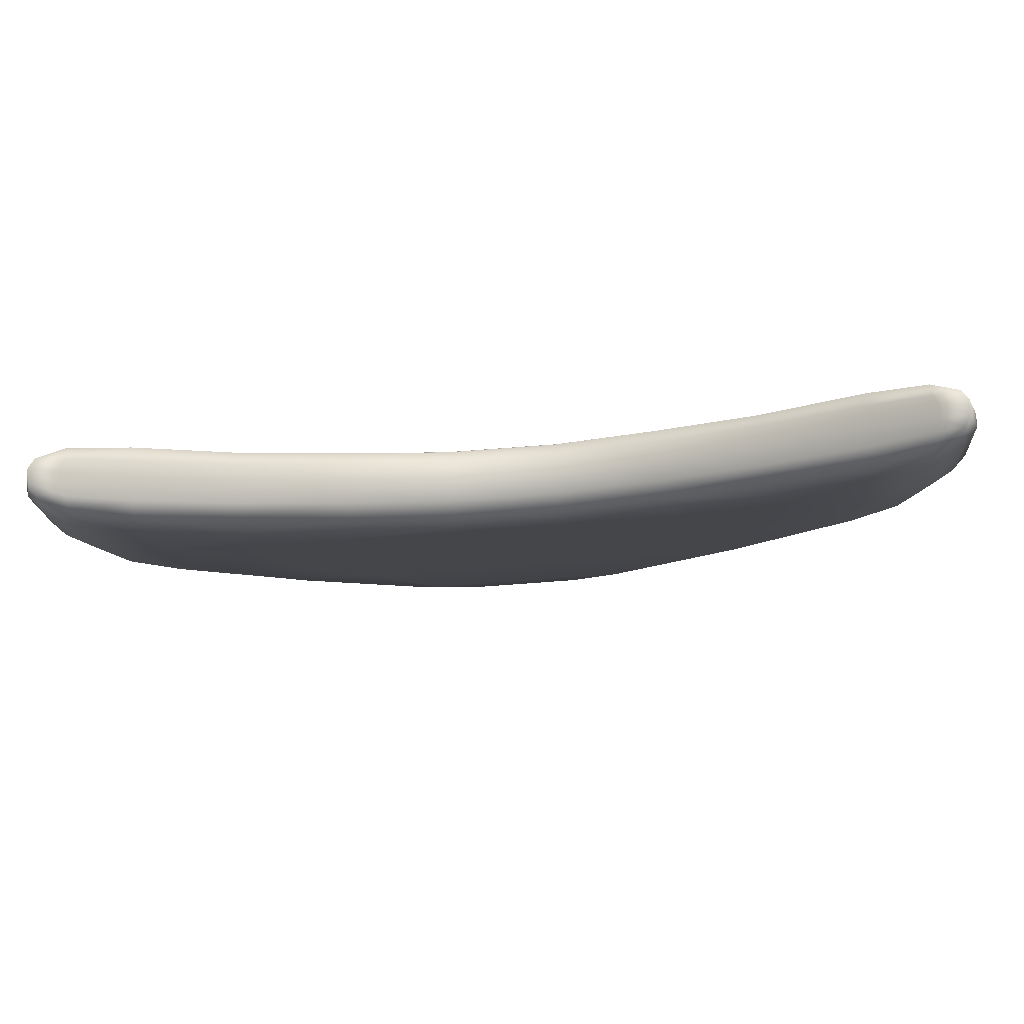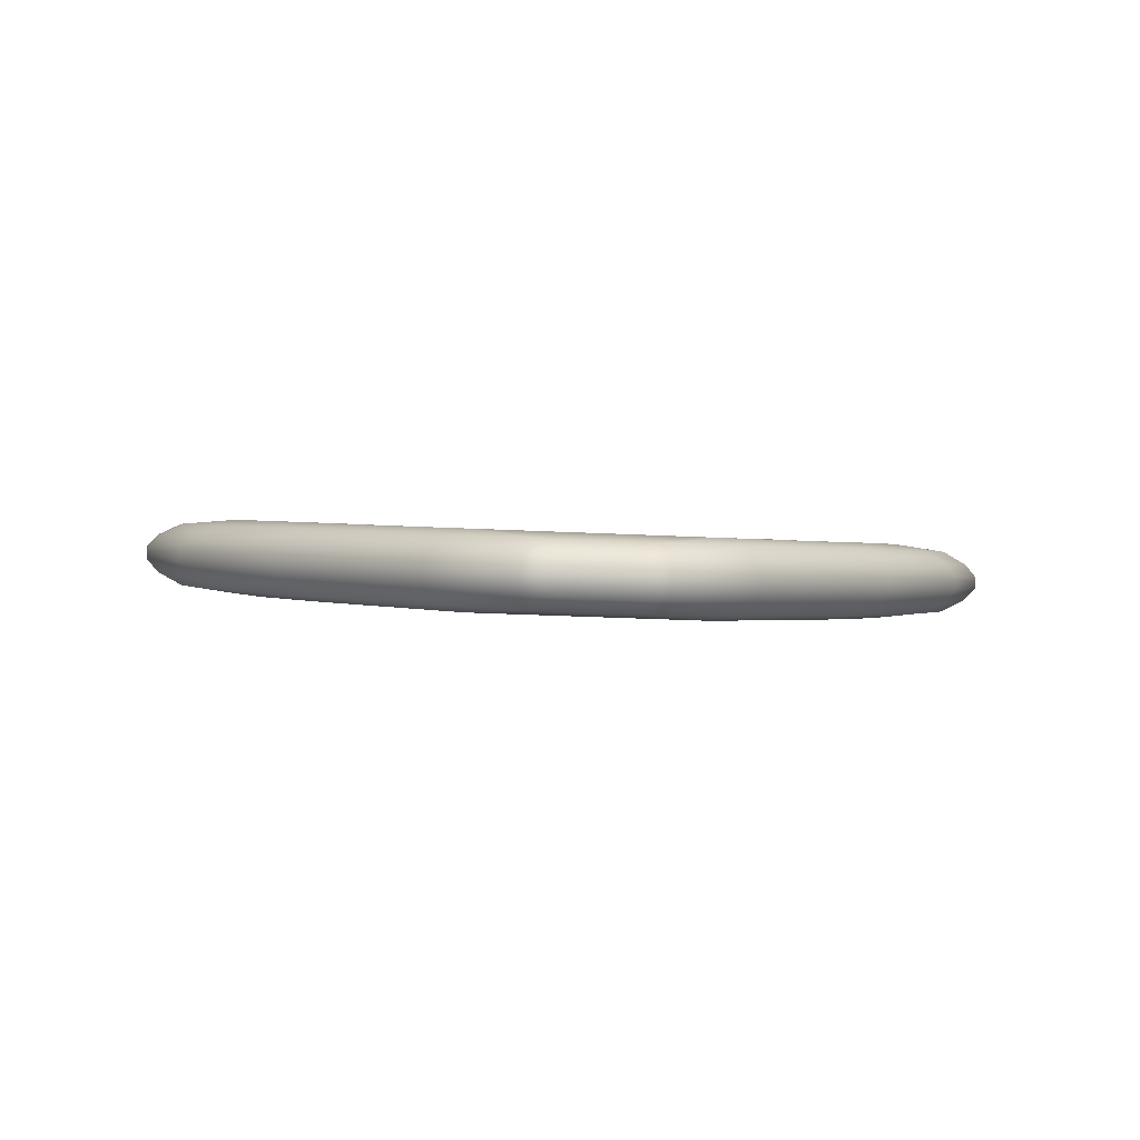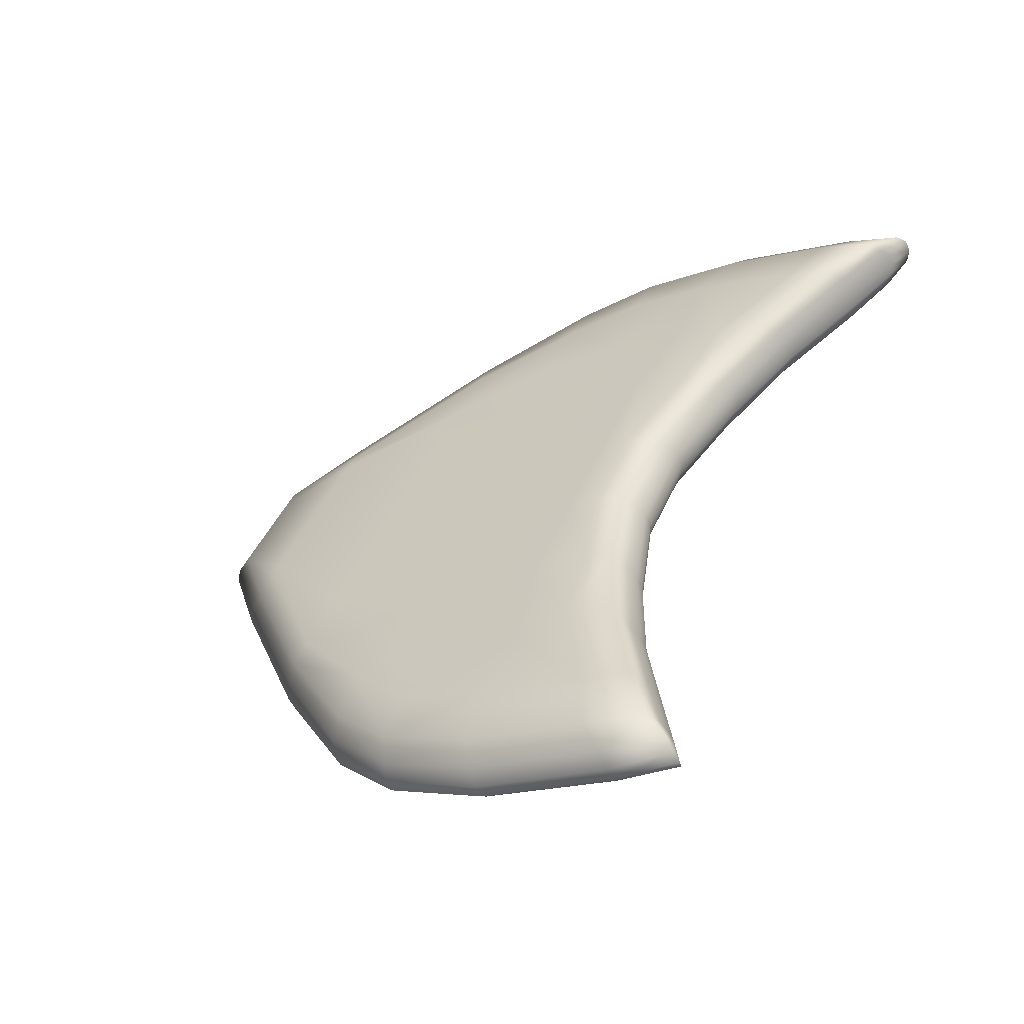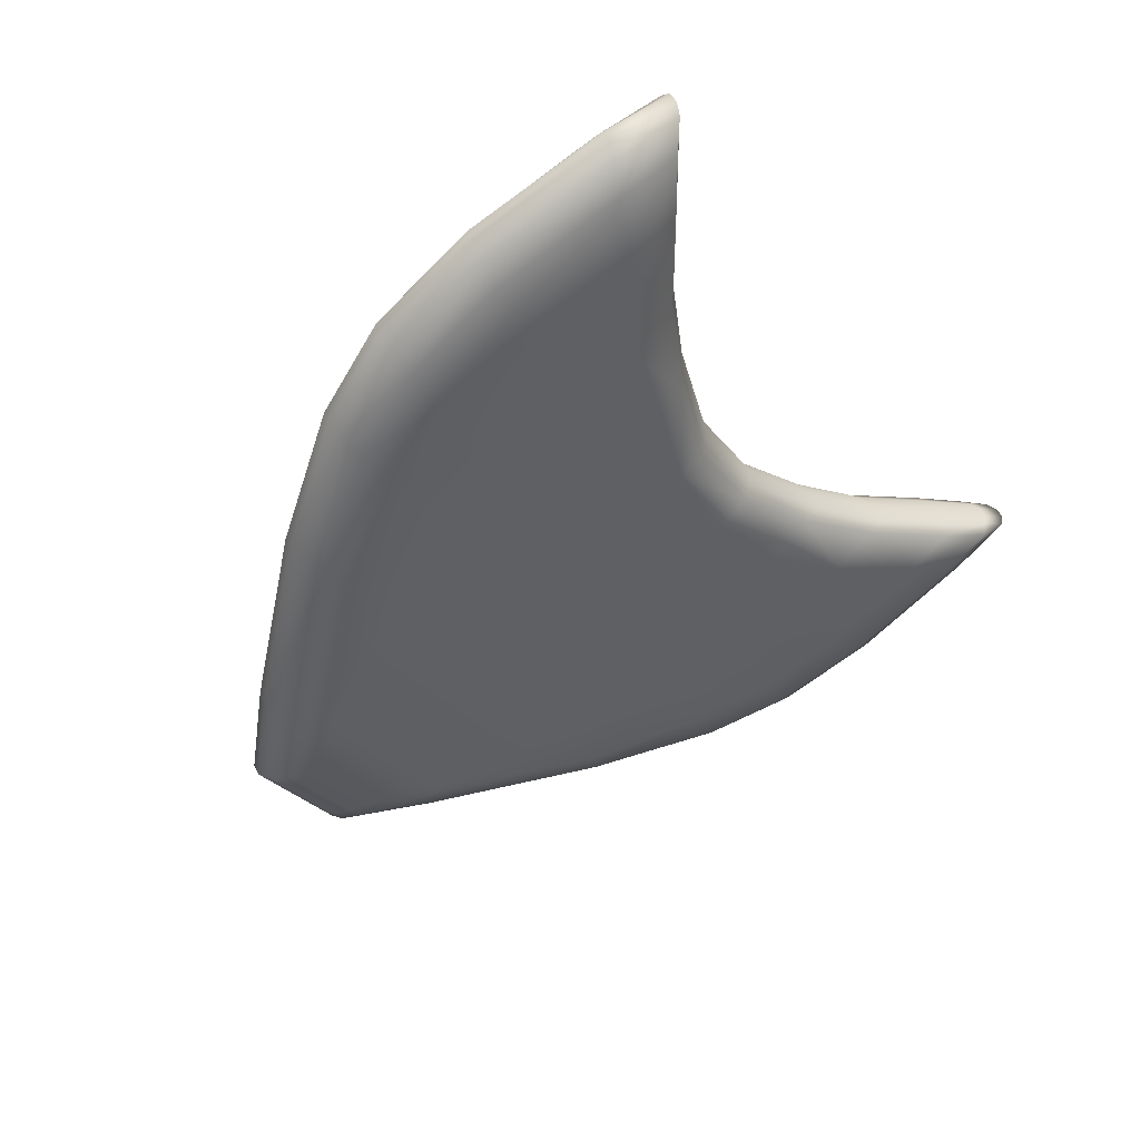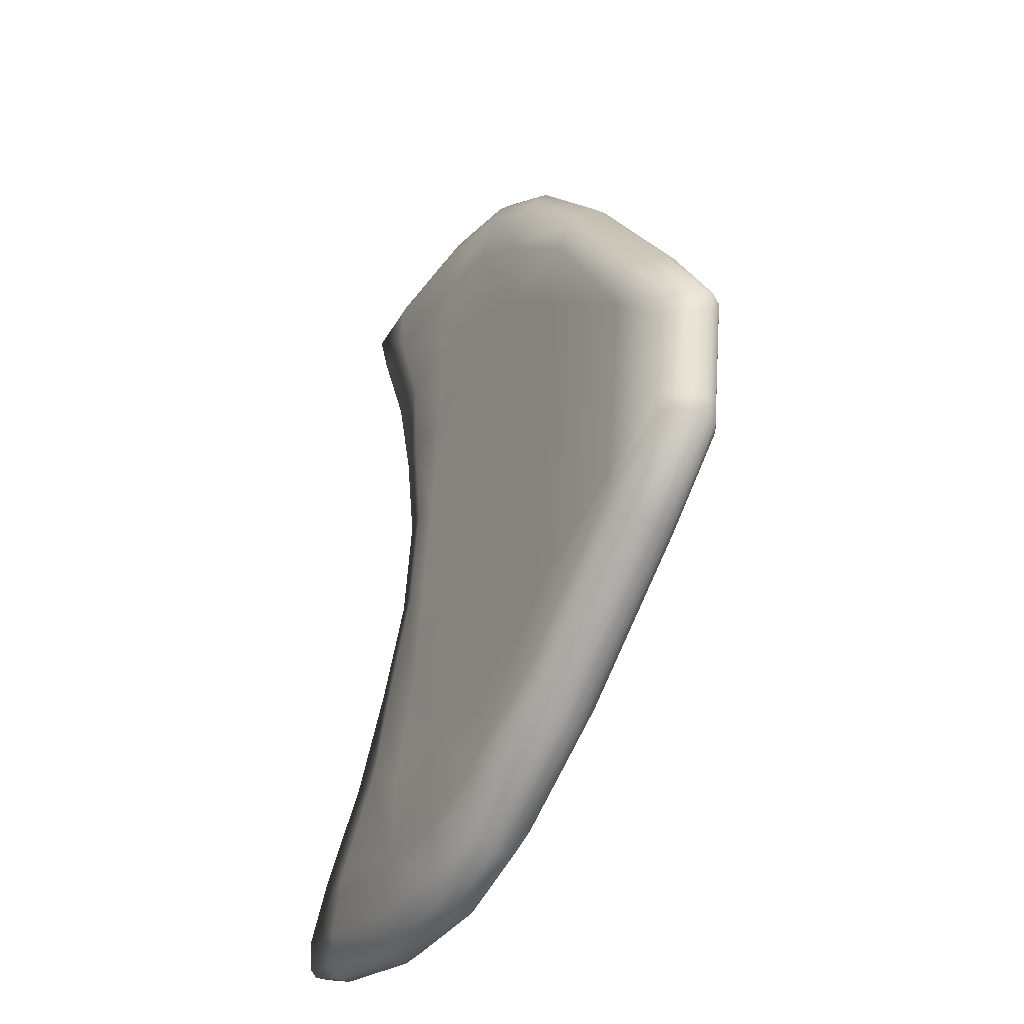
<metadata>
{"format":"obj","ext":"obj","renderer":"f3d","projection":"perspective","resolution":1024,"background":"white","views":[{"elev":-70.9,"azim":4.4,"up":"+Y"},{"elev":-27.6,"azim":175.6,"up":"+Z"},{"elev":43.1,"azim":-67.8,"up":"+Z"},{"elev":-27.2,"azim":-61.3,"up":"+Z"},{"elev":61.2,"azim":94.0,"up":"+Y"}]}
</metadata>
<code>
v  -1.284 -2.238 1.154
v  -1.284 -2.289 1.125
v  -0.9664 -2.118 1.031
v  -0.9207 -2.043 1.043
v  -0.5567 -1.901 0.969
v  -0.6025 -1.976 0.9538
v  -0.1933 -1.868 0.8951
v  -0.1933 -1.805 0.9153
v  0.1933 -1.805 0.9153
v  0.1933 -1.868 0.8951
v  0.6025 -1.976 0.9539
v  0.5567 -1.901 0.969
v  0.9667 -2.118 1.031
v  1.285 -2.29 1.125
v  1.285 -2.238 1.154
v  0.921 -2.043 1.043
v  -1.595 -2.491 1.181
v  -1.595 -2.515 1.138
v  -1.502 -2.466 1.112
v  -1.501 -2.442 1.154
v  -0.6142 -2.021 0.9239
v  -0.6142 -2.044 0.882
v  -0.2047 -1.937 0.8235
v  -0.2047 -1.914 0.8656
v  0.2047 -1.914 0.8656
v  0.2047 -1.937 0.8235
v  0.6142 -2.044 0.882
v  0.6142 -2.021 0.9239
v  0.9778 -2.184 0.9582
v  1.296 -2.355 1.051
v  1.297 -2.332 1.094
v  0.9778 -2.161 1
v  -1.574 -2.515 1.094
v  -1.485 -2.461 1.012
v  -1.487 -2.467 1.067
v  -0.6025 -2.045 0.8276
v  -0.5567 -2.017 0.756
v  -0.1933 -1.92 0.705
v  -0.1933 -1.937 0.7689
v  0.1933 -1.937 0.7689
v  0.1933 -1.92 0.705
v  0.5567 -2.017 0.756
v  0.6025 -2.045 0.8276
v  0.9665 -2.186 0.905
v  0.9208 -2.156 0.8358
v  1.284 -2.355 0.9397
v  1.284 -2.358 0.9986
v  -0.2327 -0.03449 -0.05133
v  -0.168 -0.0345 -0.05134
v  -0.1761 0.007479 -0.1288
v  -0.249 0.007479 -0.1288
v  -0.09916 -0.03447 -0.05132
v  -0.03441 -0.03449 -0.05133
v  -0.03441 0.007479 -0.1288
v  -0.1073 0.007479 -0.1288
v  0.03441 -0.03449 -0.05133
v  0.09916 -0.03447 -0.05132
v  0.1073 0.007479 -0.1288
v  0.03441 0.007479 -0.1288
v  0.168 -0.0345 -0.05134
v  0.2327 -0.03449 -0.05133
v  0.249 0.007479 -0.1288
v  0.1761 0.007479 -0.1288
v  -0.2551 0.01699 -0.1886
v  -0.1822 0.01699 -0.1886
v  -0.1822 -0.005965 -0.2306
v  -0.2551 -0.005965 -0.2306
v  -0.1093 0.01699 -0.1886
v  -0.03645 0.01699 -0.1886
v  -0.03645 -0.005965 -0.2306
v  -0.1093 -0.005965 -0.2306
v  0.03645 0.01699 -0.1886
v  0.1093 0.01699 -0.1886
v  0.1093 -0.005965 -0.2306
v  0.03645 -0.005965 -0.2306
v  0.1822 0.01699 -0.1886
v  0.2551 0.01699 -0.1886
v  0.2551 -0.005965 -0.2306
v  0.1822 -0.005965 -0.2306
v  -0.249 -0.06137 -0.255
v  -0.1761 -0.06137 -0.255
v  -0.168 -0.1492 -0.2616
v  -0.2327 -0.1492 -0.2616
v  -0.1073 -0.06137 -0.255
v  -0.03441 -0.06137 -0.255
v  -0.03441 -0.1492 -0.2616
v  -0.09916 -0.1492 -0.2616
v  0.03441 -0.06137 -0.255
v  0.1073 -0.06137 -0.255
v  0.09916 -0.1492 -0.2616
v  0.03441 -0.1492 -0.2616
v  0.1761 -0.06137 -0.255
v  0.249 -0.06137 -0.255
v  0.2327 -0.1492 -0.2616
v  0.168 -0.1492 -0.2616
v  -1.3 -2.053 1.075
v  -0.9366 -1.856 0.9722
v  -1.006 -1.656 0.8612
v  -1.342 -1.632 0.8484
v  -0.5629 -1.79 0.9324
v  -0.1991 -1.695 0.8821
v  -0.1991 -1.589 0.8247
v  -0.6318 -1.589 0.8247
v  0.1991 -1.695 0.8821
v  0.5629 -1.79 0.9324
v  0.6318 -1.589 0.8247
v  0.1991 -1.589 0.8247
v  0.9366 -1.856 0.9722
v  1.3 -2.053 1.075
v  1.342 -1.632 0.8484
v  1.006 -1.656 0.8612
v  -1.314 -1.335 0.6855
v  -0.9782 -1.359 0.6987
v  -0.8985 -1.057 0.5339
v  -1.173 -1.066 0.5403
v  -0.6292 -1.362 0.7006
v  -0.1964 -1.362 0.7006
v  -0.1964 -1.06 0.5358
v  -0.5495 -1.06 0.5358
v  0.1964 -1.362 0.7006
v  0.6292 -1.362 0.7006
v  0.5495 -1.06 0.5358
v  0.1964 -1.06 0.5358
v  0.9782 -1.359 0.6987
v  1.314 -1.335 0.6855
v  1.173 -1.066 0.5403
v  0.8985 -1.057 0.5339
v  -0.9202 -0.7091 0.3427
v  -0.6466 -0.6982 0.3382
v  -0.3584 -0.2714 0.1053
v  -0.4231 -0.2714 0.1053
v  -0.4575 -0.6957 0.3369
v  -0.1044 -0.6957 0.3369
v  -0.1044 -0.2689 0.1039
v  -0.1692 -0.2689 0.1039
v  0.1044 -0.6957 0.3369
v  0.4575 -0.6957 0.3369
v  0.1692 -0.2689 0.1039
v  0.1044 -0.2689 0.1039
v  0.6466 -0.6982 0.3382
v  0.9202 -0.7091 0.3427
v  0.4231 -0.2714 0.1053
v  0.3584 -0.2714 0.1053
v  1.523 -2.131 1.096
v  1.616 -2.231 1.094
v  1.661 -1.759 0.8352
v  1.564 -1.712 0.8641
v  1.658 -2.279 1.064
v  1.658 -2.301 1.023
v  1.708 -1.83 0.7648
v  1.708 -1.807 0.8068
v  1.616 -2.301 0.9666
v  1.523 -2.248 0.8813
v  1.564 -1.827 0.6543
v  1.661 -1.828 0.7091
v  1.511 -1.346 0.6649
v  1.607 -1.393 0.6356
v  1.448 -1.091 0.4708
v  1.369 -1.079 0.5173
v  1.651 -1.419 0.5955
v  1.651 -1.442 0.5534
v  1.492 -1.14 0.3886
v  1.492 -1.117 0.4306
v  1.607 -1.462 0.5095
v  1.511 -1.461 0.4543
v  1.369 -1.193 0.3094
v  1.448 -1.16 0.3447
v  1.03 -0.7025 0.3147
v  1.108 -0.7164 0.2663
v  0.5479 -0.2246 -0.002109
v  0.5316 -0.2666 0.07537
v  1.132 -0.7206 0.214
v  1.132 -0.7436 0.172
v  0.5717 -0.2518 -0.09642
v  0.5717 -0.2289 -0.05437
v  1.108 -0.7852 0.1401
v  1.03 -0.8184 0.1022
v  0.5316 -0.3814 -0.1349
v  0.5479 -0.2935 -0.1282
v  1.3 -2.188 0.8268
v  0.9366 -1.996 0.7172
v  1.006 -1.794 0.6089
v  1.342 -1.77 0.5957
v  0.5629 -1.926 0.6829
v  0.1991 -1.832 0.6298
v  0.1991 -1.727 0.5724
v  0.6318 -1.727 0.5724
v  -0.1991 -1.832 0.6298
v  -0.5629 -1.926 0.6829
v  -0.6318 -1.727 0.5724
v  -0.1991 -1.727 0.5724
v  -0.9366 -1.996 0.7172
v  -1.3 -2.188 0.8268
v  -1.342 -1.77 0.5957
v  -1.006 -1.794 0.6089
v  1.314 -1.472 0.4337
v  0.9782 -1.496 0.4464
v  0.8985 -1.194 0.2816
v  1.173 -1.205 0.2857
v  0.6292 -1.5 0.4483
v  0.1964 -1.5 0.4483
v  0.1964 -1.198 0.2835
v  0.5495 -1.198 0.2835
v  -0.1964 -1.5 0.4483
v  -0.6292 -1.5 0.4483
v  -0.5495 -1.198 0.2835
v  -0.1964 -1.198 0.2835
v  -0.9782 -1.496 0.4464
v  -1.314 -1.472 0.4337
v  -1.173 -1.205 0.2857
v  -0.8985 -1.194 0.2816
v  0.9202 -0.8456 0.09269
v  0.6466 -0.8359 0.08593
v  0.3584 -0.4091 -0.147
v  0.4231 -0.4091 -0.147
v  0.4575 -0.8334 0.08457
v  0.1044 -0.8334 0.08457
v  0.1044 -0.4066 -0.1484
v  0.1692 -0.4066 -0.1484
v  -0.1044 -0.8334 0.08457
v  -0.4575 -0.8334 0.08457
v  -0.1692 -0.4066 -0.1484
v  -0.1044 -0.4066 -0.1484
v  -0.6466 -0.8359 0.08593
v  -0.9202 -0.8456 0.09269
v  -0.4231 -0.4091 -0.147
v  -0.3584 -0.4091 -0.147
v  -1.523 -2.248 0.8813
v  -1.616 -2.301 0.9665
v  -1.661 -1.828 0.7091
v  -1.564 -1.827 0.6543
v  -1.658 -2.301 1.023
v  -1.658 -2.279 1.064
v  -1.708 -1.807 0.8068
v  -1.708 -1.83 0.7648
v  -1.616 -2.231 1.094
v  -1.523 -2.131 1.096
v  -1.564 -1.712 0.8641
v  -1.661 -1.759 0.8352
v  -1.511 -1.461 0.4543
v  -1.607 -1.462 0.5095
v  -1.448 -1.16 0.3447
v  -1.369 -1.193 0.3094
v  -1.651 -1.442 0.5534
v  -1.651 -1.419 0.5955
v  -1.492 -1.117 0.4306
v  -1.492 -1.14 0.3886
v  -1.607 -1.393 0.6356
v  -1.511 -1.346 0.6649
v  -1.369 -1.079 0.5173
v  -1.448 -1.091 0.4708
v  -1.03 -0.8184 0.1022
v  -1.108 -0.7852 0.1401
v  -0.5479 -0.2935 -0.1282
v  -0.5316 -0.3814 -0.1349
v  -1.132 -0.7436 0.172
v  -1.132 -0.7206 0.214
v  -0.5717 -0.2289 -0.05437
v  -0.5717 -0.2518 -0.09642
v  -1.108 -0.7164 0.2663
v  -1.03 -0.7025 0.3147
v  -0.5316 -0.2666 0.07537
v  -0.5479 -0.2246 -0.002109
v  -1.485 -2.356 1.204
v  -1.574 -2.454 1.205
v  -1.485 -2.405 1.179
v  -0.9779 -2.184 0.9583
v  -0.9779 -2.161 1
v  -1.296 -2.332 1.093
v  -1.298 -2.355 1.052
v  -1.285 -2.355 0.9398
v  -0.9211 -2.157 0.8359
v  -0.9668 -2.187 0.9051
v  -1.286 -2.359 0.9991
v  1.486 -2.406 1.179
v  1.574 -2.454 1.205
v  1.485 -2.356 1.204
v  1.595 -2.515 1.138
v  1.595 -2.491 1.181
v  1.501 -2.443 1.154
v  1.501 -2.465 1.112
v  1.485 -2.461 1.012
v  1.574 -2.515 1.094
v  1.486 -2.466 1.067
g Box002
f 1 2 3 4
f 5 6 7 8
f 9 10 11 12
f 13 14 15 16
f 17 18 19 20
f 21 22 23 24
f 25 26 27 28
f 29 30 31 32
f 33 34 35
f 36 37 38 39
f 40 41 42 43
f 44 45 46 47
f 48 49 50 51
f 52 53 54 55
f 56 57 58 59
f 60 61 62 63
f 64 65 66 67
f 68 69 70 71
f 72 73 74 75
f 76 77 78 79
f 80 81 82 83
f 84 85 86 87
f 88 89 90 91
f 92 93 94 95
f 96 97 98 99
f 100 101 102 103
f 104 105 106 107
f 108 109 110 111
f 112 113 114 115
f 116 117 118 119
f 120 121 122 123
f 124 125 126 127
f 128 129 130 131
f 132 133 134 135
f 136 137 138 139
f 140 141 142 143
f 144 145 146 147
f 148 149 150 151
f 152 153 154 155
f 156 157 158 159
f 160 161 162 163
f 164 165 166 167
f 168 169 170 171
f 172 173 174 175
f 176 177 178 179
f 180 181 182 183
f 184 185 186 187
f 188 189 190 191
f 192 193 194 195
f 196 197 198 199
f 200 201 202 203
f 204 205 206 207
f 208 209 210 211
f 212 213 214 215
f 216 217 218 219
f 220 221 222 223
f 224 225 226 227
f 228 229 230 231
f 232 233 234 235
f 236 237 238 239
f 240 241 242 243
f 244 245 246 247
f 248 249 250 251
f 252 253 254 255
f 256 257 258 259
f 260 261 262 263
f 264 265 266
f 267 268 269 270
f 271 272 273 274
f 275 276 277
f 278 279 280 281
f 282 283 284
f 96 1 4 97
f 237 96 99 238
f 264 237 236 265
f 1 264 266 2
f 264 1 96 237
f 5 4 3 6
f 100 5 8 101
f 97 100 103 98
f 5 100 97 4
f 9 8 7 10
f 104 9 12 105
f 101 104 107 102
f 104 101 8 9
f 16 12 11 13
f 108 16 15 109
f 105 108 111 106
f 12 16 108 105
f 277 15 14 275
f 144 277 276 145
f 109 144 147 110
f 277 144 109 15
f 233 236 239 234
f 17 233 232 18
f 265 17 20 266
f 17 265 236 233
f 268 3 2 269
f 21 268 267 22
f 6 21 24 7
f 3 268 21 6
f 25 24 23 26
f 10 25 28 11
f 7 24 25 10
f 32 28 27 29
f 13 32 31 14
f 13 11 28 32
f 279 276 275 280
f 148 279 278 149
f 145 148 151 146
f 279 148 145 276
f 229 232 235 230
f 33 229 228 34
f 18 33 35 19
f 18 232 229 33
f 273 267 270 274
f 36 273 272 37
f 22 36 39 23
f 273 36 22 267
f 40 39 38 41
f 26 40 43 27
f 39 40 26 23
f 44 43 42 45
f 29 44 47 30
f 44 29 27 43
f 283 278 281 284
f 152 283 282 153
f 149 152 155 150
f 278 283 152 149
f 193 228 231 194
f 271 193 192 272
f 34 271 274 35
f 34 228 193 271
f 189 192 195 190
f 37 189 188 38
f 37 272 192 189
f 185 188 191 186
f 41 185 184 42
f 188 185 41 38
f 181 184 187 182
f 45 181 180 46
f 42 184 181 45
f 46 282 284 47
f 153 180 183 154
f 282 46 180 153
f 48 131 130 49
f 262 48 51 263
f 131 262 261 128
f 48 262 131
f 135 130 129 132
f 52 135 134 53
f 49 52 55 50
f 52 49 130 135
f 139 134 133 136
f 56 139 138 57
f 53 56 59 54
f 56 53 134 139
f 143 138 137 140
f 60 143 142 61
f 57 60 63 58
f 57 138 143 60
f 171 142 141 168
f 61 171 170 62
f 142 171 61
f 64 51 50 65
f 258 64 67 259
f 263 258 257 260
f 64 258 263 51
f 68 55 54 69
f 65 68 71 66
f 68 65 50 55
f 72 59 58 73
f 69 72 75 70
f 72 69 54 59
f 76 63 62 77
f 73 76 79 74
f 76 73 58 63
f 175 170 169 172
f 77 175 174 78
f 77 62 170 175
f 80 67 66 81
f 254 80 83 255
f 259 254 253 256
f 67 80 254 259
f 84 71 70 85
f 81 84 87 82
f 71 84 81 66
f 88 75 74 89
f 85 88 91 86
f 75 88 85 70
f 92 79 78 93
f 89 92 95 90
f 79 92 89 74
f 179 174 173 176
f 93 179 178 94
f 78 174 179 93
f 226 83 82 227
f 255 226 225 252
f 83 226 255
f 222 87 86 223
f 227 222 221 224
f 87 222 227 82
f 218 91 90 219
f 223 218 217 220
f 91 218 223 86
f 214 95 94 215
f 219 214 213 216
f 90 95 214 219
f 215 178 177 212
f 178 215 94
f 112 99 98 113
f 249 112 115 250
f 238 249 248 239
f 249 238 99 112
f 116 103 102 117
f 113 116 119 114
f 113 98 103 116
f 120 107 106 121
f 117 120 123 118
f 107 120 117 102
f 124 111 110 125
f 121 124 127 122
f 124 121 106 111
f 156 147 146 157
f 125 156 159 126
f 156 125 110 147
f 160 151 150 161
f 157 160 163 158
f 160 157 146 151
f 164 155 154 165
f 161 164 167 162
f 161 150 155 164
f 196 183 182 197
f 165 196 199 166
f 165 154 183 196
f 200 187 186 201
f 197 200 203 198
f 197 182 187 200
f 204 191 190 205
f 201 204 207 202
f 191 204 201 186
f 208 195 194 209
f 205 208 211 206
f 208 205 190 195
f 240 231 230 241
f 209 240 243 210
f 240 209 194 231
f 244 235 234 245
f 241 244 247 242
f 244 241 230 235
f 245 248 251 246
f 245 234 239 248
f 250 261 260 251
f 128 115 114 129
f 115 128 261 250
f 132 119 118 133
f 119 132 129 114
f 136 123 122 137
f 118 123 136 133
f 140 127 126 141
f 122 127 140 137
f 168 159 158 169
f 126 159 168 141
f 172 163 162 173
f 158 163 172 169
f 176 167 166 177
f 167 176 173 162
f 212 199 198 213
f 199 212 177 166
f 216 203 202 217
f 203 216 213 198
f 220 207 206 221
f 202 207 220 217
f 224 211 210 225
f 206 211 224 221
f 252 243 242 253
f 210 243 252 225
f 256 247 246 257
f 242 247 256 253
f 251 260 257 246
f 269 20 19 270
f 266 20 269 2
f 35 274 270 19
f 280 31 30 281
f 275 14 31 280
f 284 281 30 47

</code>
